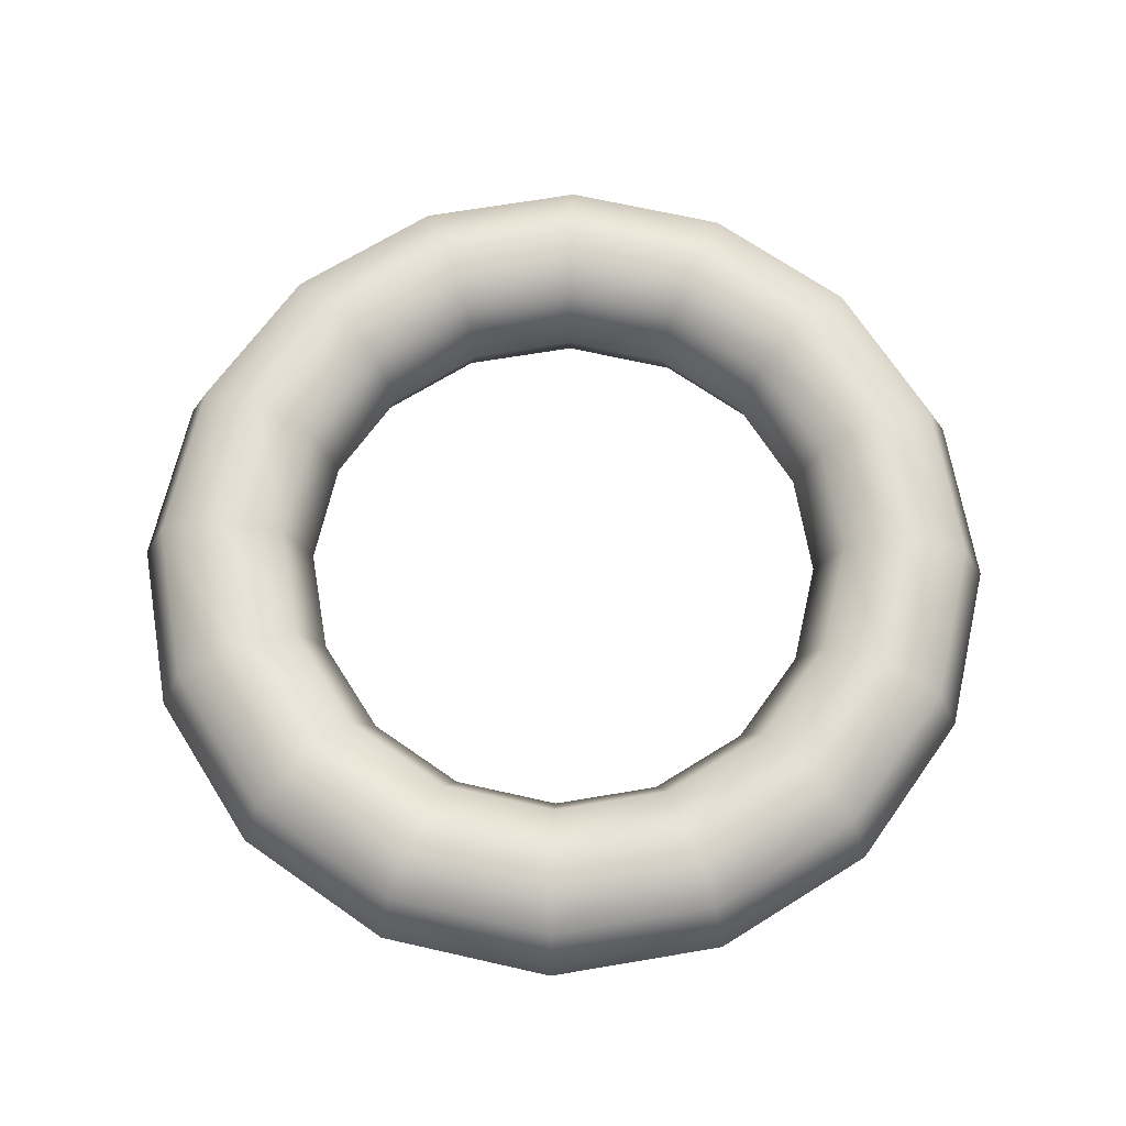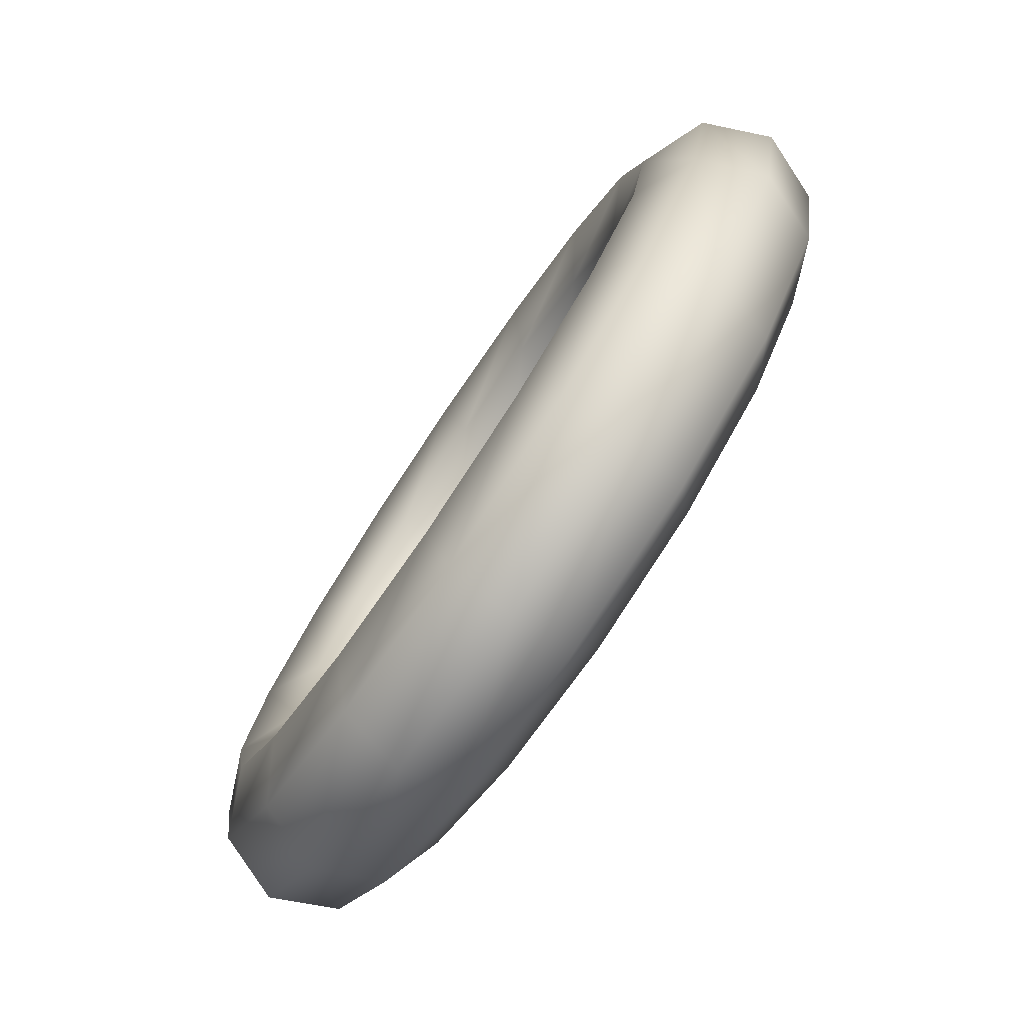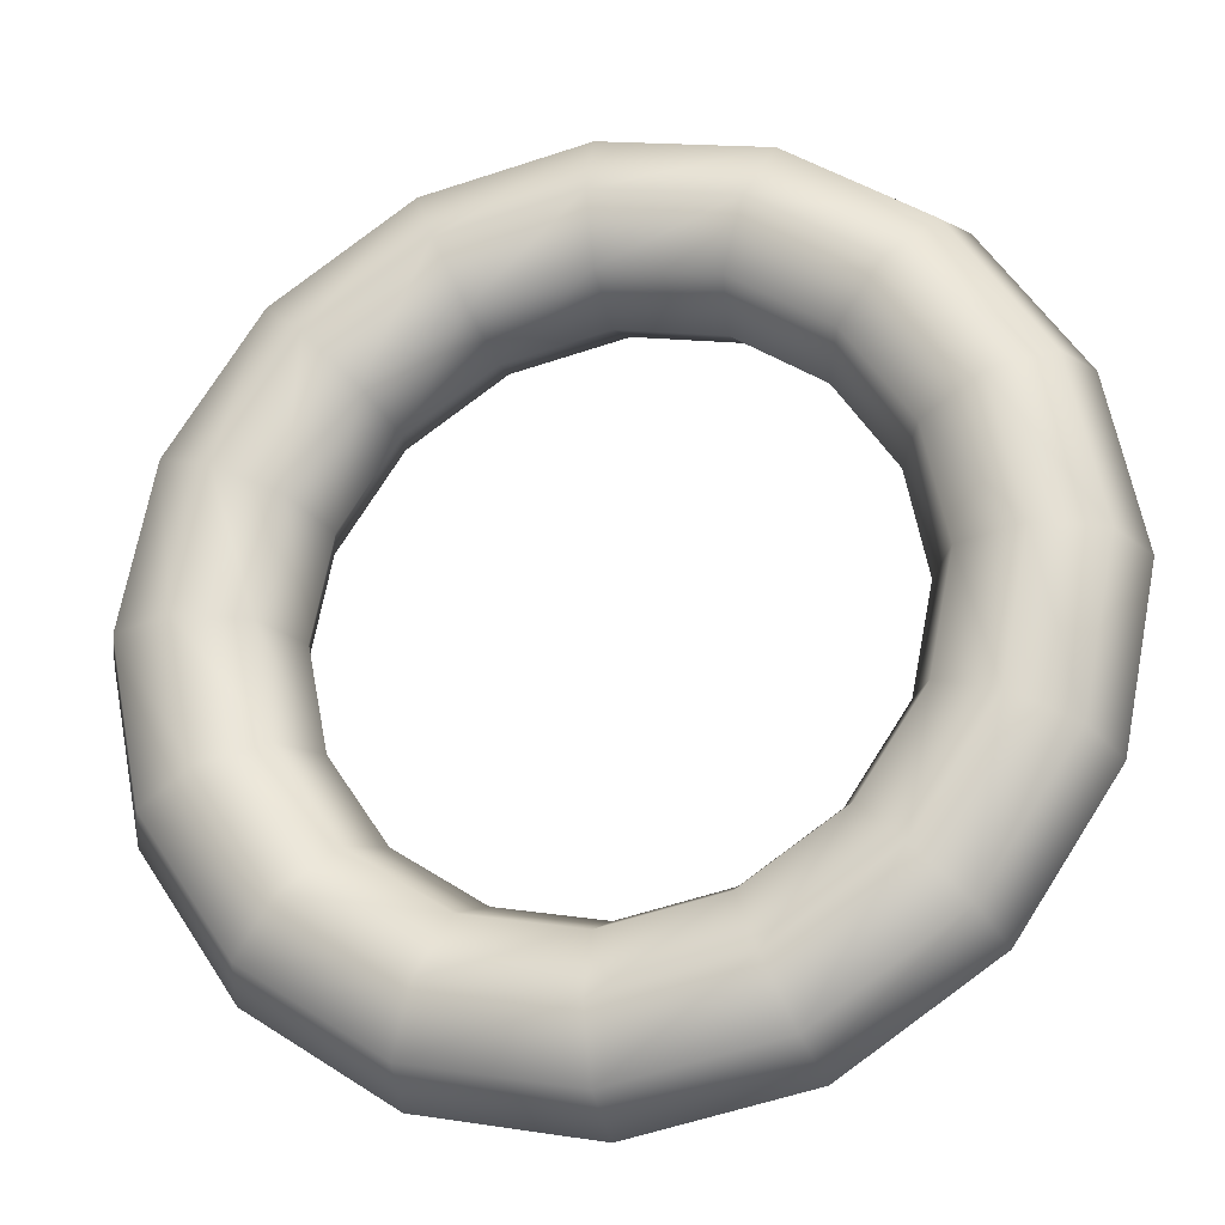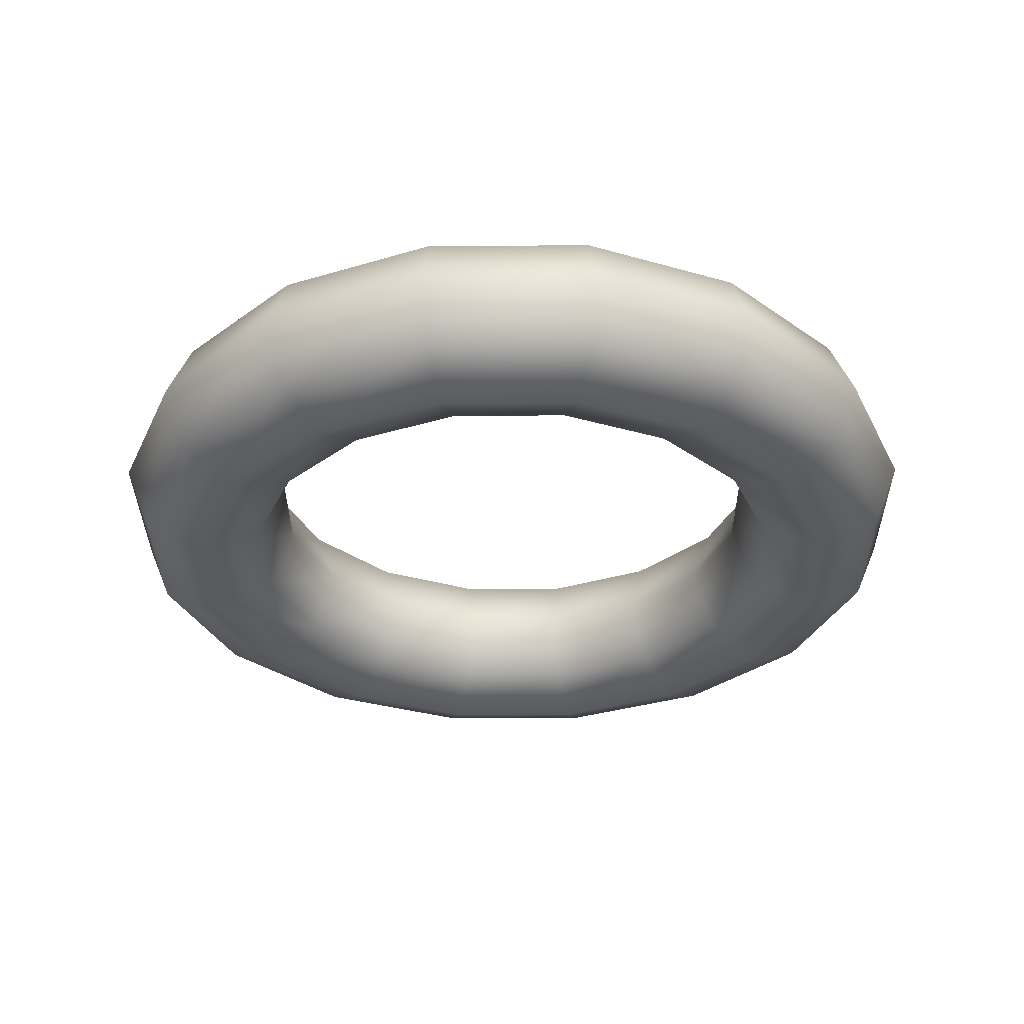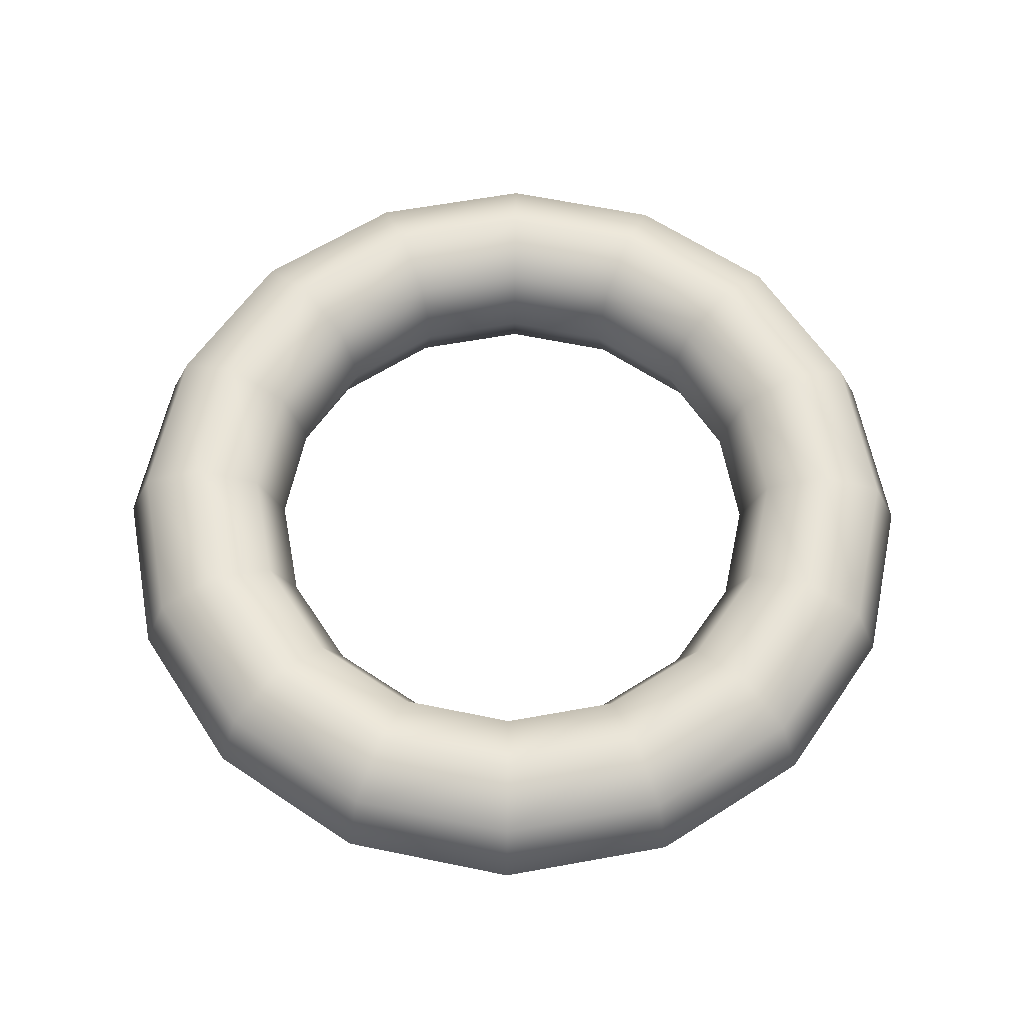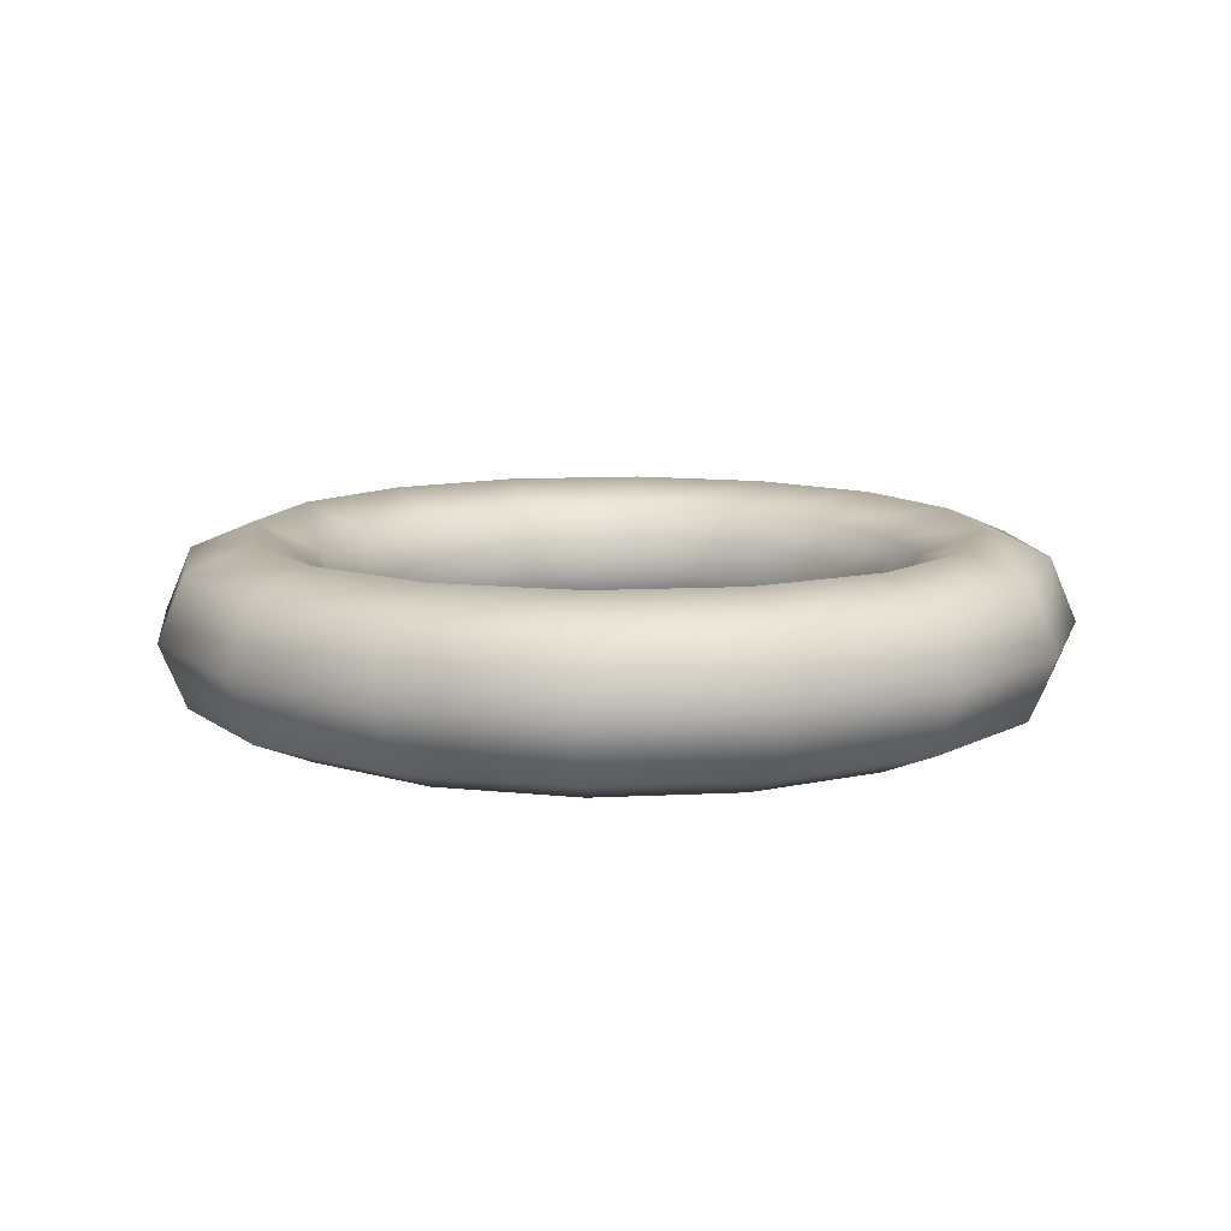
<metadata>
{"format":"obj","ext":"obj","renderer":"f3d","projection":"perspective","resolution":1024,"background":"white","views":[{"elev":67.1,"azim":91.6,"up":"+Y"},{"elev":-79.0,"azim":55.8,"up":"+Z"},{"elev":-23.5,"azim":-165.3,"up":"+Z"},{"elev":-32.3,"azim":124.2,"up":"+Y"},{"elev":61.0,"azim":-111.8,"up":"+Y"},{"elev":10.8,"azim":-108.5,"up":"+Y"}]}
</metadata>
<code>
o Torus
v 0.5 0 0
v 0.4707 0.07071 0
v 0.4 0.1 0
v 0.3293 0.07071 0
v 0.3 0 0
v 0.3293 -0.07071 0
v 0.4 -0.1 0
v 0.4707 -0.07071 0
v 0.4619 0 -0.1913
v 0.4349 0.07071 -0.1801
v 0.3696 0.1 -0.1531
v 0.3042 0.07071 -0.126
v 0.2772 0 -0.1148
v 0.3042 -0.07071 -0.126
v 0.3696 -0.1 -0.1531
v 0.4349 -0.07071 -0.1801
v 0.3536 0 -0.3536
v 0.3328 0.07071 -0.3328
v 0.2828 0.1 -0.2828
v 0.2328 0.07071 -0.2328
v 0.2121 0 -0.2121
v 0.2328 -0.07071 -0.2328
v 0.2828 -0.1 -0.2828
v 0.3328 -0.07071 -0.3328
v 0.1913 0 -0.4619
v 0.1801 0.07071 -0.4349
v 0.1531 0.1 -0.3696
v 0.126 0.07071 -0.3042
v 0.1148 0 -0.2772
v 0.126 -0.07071 -0.3042
v 0.1531 -0.1 -0.3696
v 0.1801 -0.07071 -0.4349
v 0 0 -0.5
v 0 0.07071 -0.4707
v 0 0.1 -0.4
v 0 0.07071 -0.3293
v 0 0 -0.3
v 0 -0.07071 -0.3293
v 0 -0.1 -0.4
v 0 -0.07071 -0.4707
v -0.1913 0 -0.4619
v -0.1801 0.07071 -0.4349
v -0.1531 0.1 -0.3696
v -0.126 0.07071 -0.3042
v -0.1148 0 -0.2772
v -0.126 -0.07071 -0.3042
v -0.1531 -0.1 -0.3696
v -0.1801 -0.07071 -0.4349
v -0.3536 0 -0.3536
v -0.3328 0.07071 -0.3328
v -0.2828 0.1 -0.2828
v -0.2328 0.07071 -0.2328
v -0.2121 0 -0.2121
v -0.2328 -0.07071 -0.2328
v -0.2828 -0.1 -0.2828
v -0.3328 -0.07071 -0.3328
v -0.4619 0 -0.1913
v -0.4349 0.07071 -0.1801
v -0.3696 0.1 -0.1531
v -0.3042 0.07071 -0.126
v -0.2772 0 -0.1148
v -0.3042 -0.07071 -0.126
v -0.3696 -0.1 -0.1531
v -0.4349 -0.07071 -0.1801
v -0.5 0 -0
v -0.4707 0.07071 -0
v -0.4 0.1 -0
v -0.3293 0.07071 -0
v -0.3 0 -0
v -0.3293 -0.07071 -0
v -0.4 -0.1 -0
v -0.4707 -0.07071 -0
v -0.4619 0 0.1913
v -0.4349 0.07071 0.1801
v -0.3696 0.1 0.1531
v -0.3042 0.07071 0.126
v -0.2772 0 0.1148
v -0.3042 -0.07071 0.126
v -0.3696 -0.1 0.1531
v -0.4349 -0.07071 0.1801
v -0.3536 0 0.3536
v -0.3328 0.07071 0.3328
v -0.2828 0.1 0.2828
v -0.2328 0.07071 0.2328
v -0.2121 0 0.2121
v -0.2328 -0.07071 0.2328
v -0.2828 -0.1 0.2828
v -0.3328 -0.07071 0.3328
v -0.1913 0 0.4619
v -0.1801 0.07071 0.4349
v -0.1531 0.1 0.3696
v -0.126 0.07071 0.3042
v -0.1148 0 0.2772
v -0.126 -0.07071 0.3042
v -0.1531 -0.1 0.3696
v -0.1801 -0.07071 0.4349
v 0 0 0.5
v 0 0.07071 0.4707
v 0 0.1 0.4
v 0 0.07071 0.3293
v 0 0 0.3
v 0 -0.07071 0.3293
v 0 -0.1 0.4
v 0 -0.07071 0.4707
v 0.1913 0 0.4619
v 0.1801 0.07071 0.4349
v 0.1531 0.1 0.3696
v 0.126 0.07071 0.3042
v 0.1148 0 0.2772
v 0.126 -0.07071 0.3042
v 0.1531 -0.1 0.3696
v 0.1801 -0.07071 0.4349
v 0.3536 0 0.3536
v 0.3328 0.07071 0.3328
v 0.2828 0.1 0.2828
v 0.2328 0.07071 0.2328
v 0.2121 0 0.2121
v 0.2328 -0.07071 0.2328
v 0.2828 -0.1 0.2828
v 0.3328 -0.07071 0.3328
v 0.4619 0 0.1913
v 0.4349 0.07071 0.1801
v 0.3696 0.1 0.1531
v 0.3042 0.07071 0.126
v 0.2772 0 0.1148
v 0.3042 -0.07071 0.126
v 0.3696 -0.1 0.1531
v 0.4349 -0.07071 0.1801
f 1 9 10 2
f 2 10 11 3
f 3 11 12 4
f 4 12 13 5
f 5 13 14 6
f 6 14 15 7
f 7 15 16 8
f 8 16 9 1
f 9 17 18 10
f 10 18 19 11
f 11 19 20 12
f 12 20 21 13
f 13 21 22 14
f 14 22 23 15
f 15 23 24 16
f 16 24 17 9
f 17 25 26 18
f 18 26 27 19
f 19 27 28 20
f 20 28 29 21
f 21 29 30 22
f 22 30 31 23
f 23 31 32 24
f 24 32 25 17
f 25 33 34 26
f 26 34 35 27
f 27 35 36 28
f 28 36 37 29
f 29 37 38 30
f 30 38 39 31
f 31 39 40 32
f 32 40 33 25
f 33 41 42 34
f 34 42 43 35
f 35 43 44 36
f 36 44 45 37
f 37 45 46 38
f 38 46 47 39
f 39 47 48 40
f 40 48 41 33
f 41 49 50 42
f 42 50 51 43
f 43 51 52 44
f 44 52 53 45
f 45 53 54 46
f 46 54 55 47
f 47 55 56 48
f 48 56 49 41
f 49 57 58 50
f 50 58 59 51
f 51 59 60 52
f 52 60 61 53
f 53 61 62 54
f 54 62 63 55
f 55 63 64 56
f 56 64 57 49
f 57 65 66 58
f 58 66 67 59
f 59 67 68 60
f 60 68 69 61
f 61 69 70 62
f 62 70 71 63
f 63 71 72 64
f 64 72 65 57
f 65 73 74 66
f 66 74 75 67
f 67 75 76 68
f 68 76 77 69
f 69 77 78 70
f 70 78 79 71
f 71 79 80 72
f 72 80 73 65
f 73 81 82 74
f 74 82 83 75
f 75 83 84 76
f 76 84 85 77
f 77 85 86 78
f 78 86 87 79
f 79 87 88 80
f 80 88 81 73
f 81 89 90 82
f 82 90 91 83
f 83 91 92 84
f 84 92 93 85
f 85 93 94 86
f 86 94 95 87
f 87 95 96 88
f 88 96 89 81
f 89 97 98 90
f 90 98 99 91
f 91 99 100 92
f 92 100 101 93
f 93 101 102 94
f 94 102 103 95
f 95 103 104 96
f 96 104 97 89
f 97 105 106 98
f 98 106 107 99
f 99 107 108 100
f 100 108 109 101
f 101 109 110 102
f 102 110 111 103
f 103 111 112 104
f 104 112 105 97
f 105 113 114 106
f 106 114 115 107
f 107 115 116 108
f 108 116 117 109
f 109 117 118 110
f 110 118 119 111
f 111 119 120 112
f 112 120 113 105
f 113 121 122 114
f 114 122 123 115
f 115 123 124 116
f 116 124 125 117
f 117 125 126 118
f 118 126 127 119
f 119 127 128 120
f 120 128 121 113
f 121 1 2 122
f 122 2 3 123
f 123 3 4 124
f 124 4 5 125
f 125 5 6 126
f 126 6 7 127
f 127 7 8 128
f 128 8 1 121

</code>
